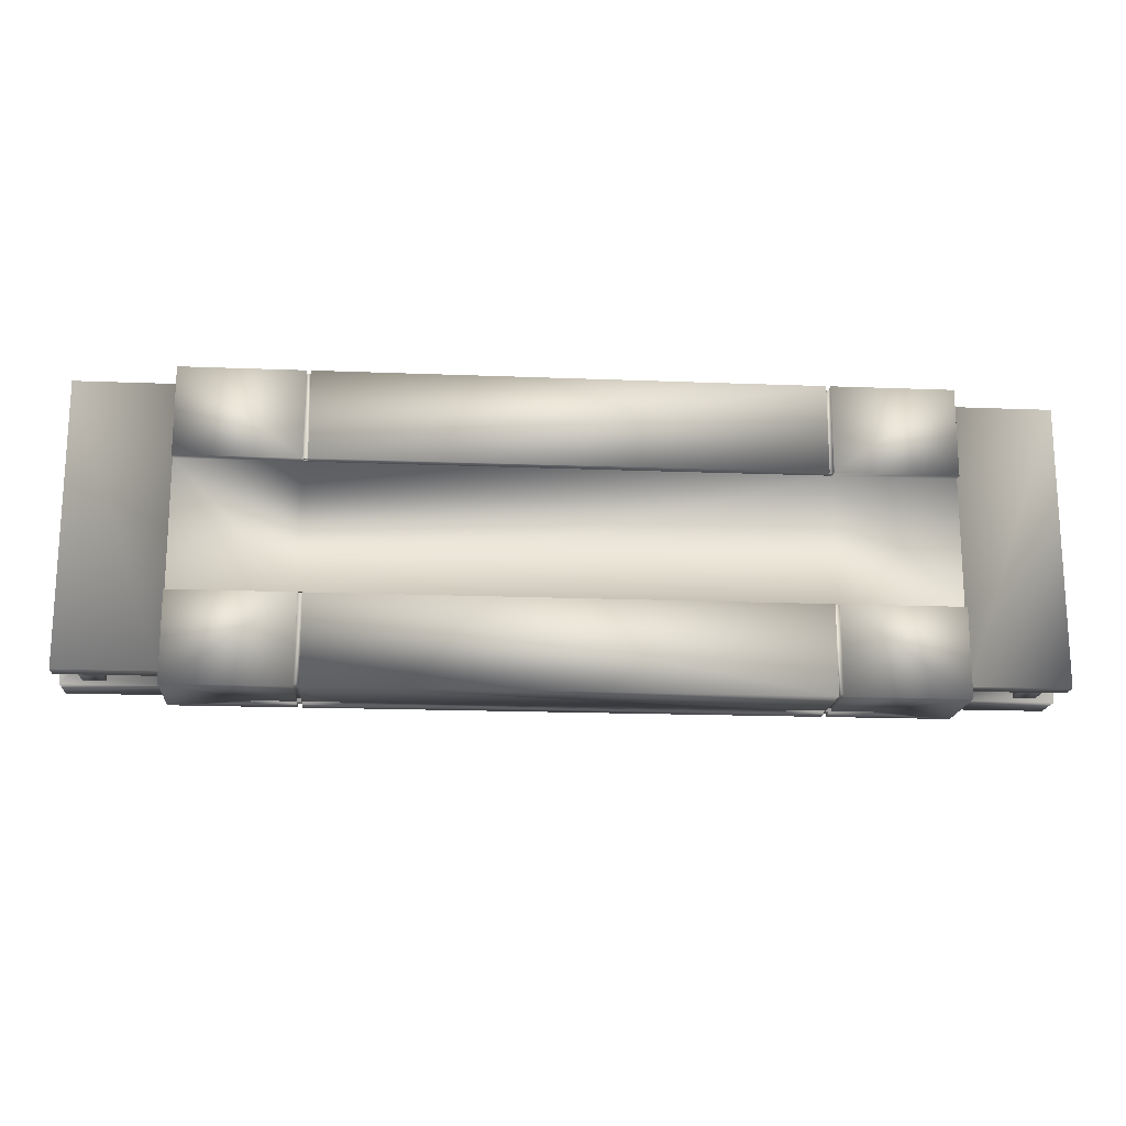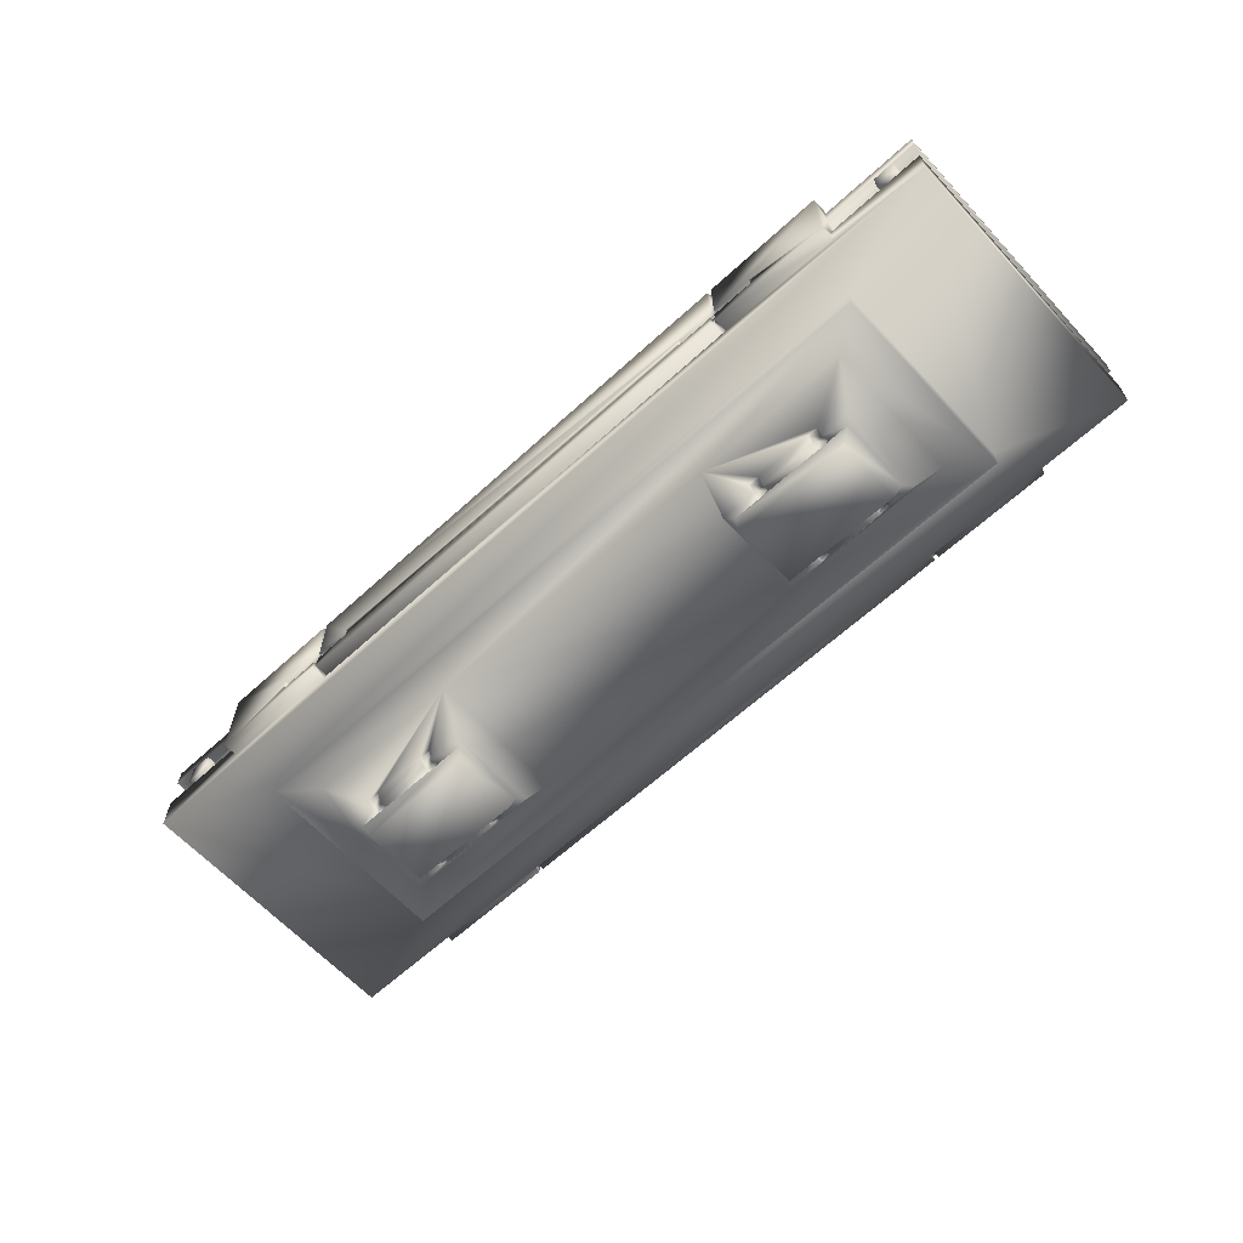
<metadata>
{"format":"obj","ext":"obj","renderer":"f3d","projection":"perspective","resolution":1024,"background":"white","views":[{"elev":-17.4,"azim":175.5,"up":"+Z"},{"elev":-63.3,"azim":-137.3,"up":"+Y"}]}
</metadata>
<code>
o Platform.obj
g default
v -2.525 0.35 0.75
v -2.525 0.35 -0.75
v -2.525 0.55 0.75
v -2.525 0.55 -0.75
v -2.525 0.75 0.75
v -2.525 0.75 -0.75
v -2.525 0.85 0.75
v -2.525 0.85 -0.75
v -2.475 0.55 0.7
v -2.475 0.55 -0.7
v -2.475 0.75 0.7
v -2.475 0.75 -0.7
v -2.4 0.625 0.75
v -2.4 0.625 0.7
v -2.4 0.625 -0.7
v -2.4 0.625 -0.75
v -2.4 0.75 0.75
v -2.4 0.75 0.7
v -2.4 0.75 -0.7
v -2.4 0.75 -0.75
v -2.285 0.625 0.75
v -2.285 0.625 0.7
v -2.285 0.625 -0.7
v -2.285 0.625 -0.75
v -2.285 0.75 0.75
v -2.285 0.75 0.7
v -2.285 0.75 -0.7
v -2.285 0.75 -0.75
v -2 0.45 0.825
v -2 0.45 0.75
v -2 0.45 -0.75
v -2 0.45 -0.825
v -2 0.55 0.75
v -2 0.55 0.7
v -2 0.55 -0.7
v -2 0.55 -0.75
v -2 0.75 0.75
v -2 0.75 0.7
v -2 0.75 -0.7
v -2 0.75 -0.75
v -2 0.85 0.75
v -2 0.85 0.35
v -2 0.85 -0.35
v -2 0.85 -0.75
v -2 0.9 0.825
v -2 0.9 0.35
v -2 0.9 -0.35
v -2 0.9 -0.825
v -1.9 0.225 0.5325
v -1.9 0.225 -0.5325
v -1.9 0.35 0.5325
v -1.9 0.35 -0.5325
v -1.7 0.225 0.375
v -1.7 0.225 -0.375
v -1.6 -0.075 0.2362
v -1.6 -0.075 -0.2362
v -1.58 0.54 0.825
v -1.58 0.54 0.7975
v -1.58 0.54 -0.7975
v -1.58 0.54 -0.825
v -1.58 0.57 0.825
v -1.58 0.57 0.7975
v -1.58 0.57 -0.7975
v -1.58 0.57 -0.825
v -1.565 0.525 0.825
v -1.565 0.525 0.7975
v -1.565 0.525 -0.7975
v -1.565 0.525 -0.825
v -1.565 0.585 0.825
v -1.565 0.585 0.7975
v -1.565 0.585 -0.7975
v -1.565 0.585 -0.825
v -1.56 -0.075 0.1963
v -1.56 -0.075 -0.1963
v -1.51 -0.175 0.1727
v -1.51 -0.175 -0.1727
v -1.445 -0.075 0.2362
v -1.445 -0.075 0.1963
v -1.445 -0.075 -0.1963
v -1.445 -0.075 -0.2362
v -1.445 -0.06 0.2267
v -1.445 -0.06 0.1963
v -1.445 -0.06 -0.1963
v -1.445 -0.06 -0.2267
v -1.445 -0.02 0.2617
v -1.445 -0.02 -0.2617
v -1.445 -0.0137 0.2481
v -1.445 -0.0137 -0.2481
v -1.39 -0.075 0.2362
v -1.39 -0.075 0.1963
v -1.39 -0.075 -0.1963
v -1.39 -0.075 -0.2362
v -1.39 -0.06 0.2267
v -1.39 -0.06 0.1963
v -1.39 -0.06 -0.1963
v -1.39 -0.06 -0.2267
v -1.39 -0.02 0.2617
v -1.39 -0.02 -0.2617
v -1.39 -0.0137 0.2481
v -1.39 -0.0137 -0.2481
v -1.35 0.45 0.825
v -1.35 0.45 0.75
v -1.35 0.45 -0.75
v -1.35 0.45 -0.825
v -1.35 0.465 0.81
v -1.35 0.465 0.75
v -1.35 0.465 -0.75
v -1.35 0.465 -0.81
v -1.35 0.525 0.825
v -1.35 0.525 0.81
v -1.35 0.525 -0.81
v -1.35 0.525 -0.825
v -1.35 0.585 0.825
v -1.35 0.585 0.81
v -1.35 0.585 -0.81
v -1.35 0.585 -0.825
v -1.35 0.85 0.35
v -1.35 0.85 -0.35
v -1.35 0.885 0.81
v -1.35 0.885 0.35
v -1.35 0.885 -0.35
v -1.35 0.885 -0.81
v -1.35 0.9 0.825
v -1.35 0.9 0.35
v -1.35 0.9 -0.35
v -1.35 0.9 -0.825
v -1.325 0.45 0.825
v -1.325 0.45 0.75
v -1.325 0.45 -0.75
v -1.325 0.45 -0.825
v -1.325 0.465 0.81
v -1.325 0.465 0.75
v -1.325 0.465 -0.75
v -1.325 0.465 -0.81
v -1.325 0.525 0.825
v -1.325 0.525 0.81
v -1.325 0.525 -0.81
v -1.325 0.525 -0.825
v -1.325 0.585 0.825
v -1.325 0.585 0.81
v -1.325 0.585 -0.81
v -1.325 0.585 -0.825
v -1.325 0.85 0.35
v -1.325 0.85 -0.35
v -1.325 0.885 0.81
v -1.325 0.885 0.35
v -1.325 0.885 -0.35
v -1.325 0.885 -0.81
v -1.325 0.9 0.825
v -1.325 0.9 0.35
v -1.325 0.9 -0.35
v -1.325 0.9 -0.825
v -1.135 0.525 0.825
v -1.135 0.525 0.7975
v -1.135 0.525 -0.7975
v -1.135 0.525 -0.825
v -1.135 0.585 0.825
v -1.135 0.585 0.7975
v -1.135 0.585 -0.7975
v -1.135 0.585 -0.825
v -1.12 0.54 0.825
v -1.12 0.54 0.7975
v -1.12 0.54 -0.7975
v -1.12 0.54 -0.825
v -1.12 0.57 0.825
v -1.12 0.57 0.7975
v -1.12 0.57 -0.7975
v -1.12 0.57 -0.825
v -1.09 -0.075 0.2362
v -1.09 -0.075 0.1963
v -1.09 -0.075 -0.1963
v -1.09 -0.075 -0.2362
v -1.09 -0.06 0.2267
v -1.09 -0.06 0.1963
v -1.09 -0.06 -0.1963
v -1.09 -0.06 -0.2267
v -1.09 -0.02 0.2617
v -1.09 -0.02 -0.2617
v -1.09 -0.0137 0.2481
v -1.09 -0.0137 -0.2481
v -1.035 -0.075 0.2362
v -1.035 -0.075 0.1963
v -1.035 -0.075 -0.1963
v -1.035 -0.075 -0.2362
v -1.035 -0.06 0.2267
v -1.035 -0.06 0.1963
v -1.035 -0.06 -0.1963
v -1.035 -0.06 -0.2267
v -1.035 -0.02 0.2617
v -1.035 -0.02 -0.2617
v -1.035 -0.0137 0.2481
v -1.035 -0.0137 -0.2481
v -0.89 -0.175 0.1727
v -0.89 -0.175 -0.1727
v -0.89 -0.075 0.1963
v -0.89 -0.075 -0.1963
v -0.85 -0.075 0.2362
v -0.85 -0.075 -0.2362
v -0.85 0.225 0.375
v -0.85 0.225 -0.375
v 0.85 -0.075 0.2362
v 0.85 -0.075 -0.2362
v 0.85 0.225 0.375
v 0.85 0.225 -0.375
v 0.89 -0.175 0.1727
v 0.89 -0.175 -0.1727
v 0.89 -0.075 0.1963
v 0.89 -0.075 -0.1963
v 1.035 -0.075 0.2362
v 1.035 -0.075 0.1963
v 1.035 -0.075 -0.1963
v 1.035 -0.075 -0.2362
v 1.035 -0.06 0.2267
v 1.035 -0.06 0.1963
v 1.035 -0.06 -0.1963
v 1.035 -0.06 -0.2267
v 1.035 -0.02 0.2617
v 1.035 -0.02 -0.2617
v 1.035 -0.0137 0.2481
v 1.035 -0.0137 -0.2481
v 1.09 -0.075 0.2362
v 1.09 -0.075 0.1963
v 1.09 -0.075 -0.1963
v 1.09 -0.075 -0.2362
v 1.09 -0.06 0.2267
v 1.09 -0.06 0.1963
v 1.09 -0.06 -0.1963
v 1.09 -0.06 -0.2267
v 1.09 -0.02 0.2617
v 1.09 -0.02 -0.2617
v 1.09 -0.0137 0.2481
v 1.09 -0.0137 -0.2481
v 1.12 0.54 0.825
v 1.12 0.54 0.7975
v 1.12 0.54 -0.7975
v 1.12 0.54 -0.825
v 1.12 0.57 0.825
v 1.12 0.57 0.7975
v 1.12 0.57 -0.7975
v 1.12 0.57 -0.825
v 1.135 0.525 0.825
v 1.135 0.525 0.7975
v 1.135 0.525 -0.7975
v 1.135 0.525 -0.825
v 1.135 0.585 0.825
v 1.135 0.585 0.7975
v 1.135 0.585 -0.7975
v 1.135 0.585 -0.825
v 1.325 0.45 0.825
v 1.325 0.45 0.75
v 1.325 0.45 -0.75
v 1.325 0.45 -0.825
v 1.325 0.465 0.81
v 1.325 0.465 0.75
v 1.325 0.465 -0.75
v 1.325 0.465 -0.81
v 1.325 0.525 0.825
v 1.325 0.525 0.81
v 1.325 0.525 -0.81
v 1.325 0.525 -0.825
v 1.325 0.585 0.825
v 1.325 0.585 0.81
v 1.325 0.585 -0.81
v 1.325 0.585 -0.825
v 1.325 0.85 0.35
v 1.325 0.85 -0.35
v 1.325 0.885 0.81
v 1.325 0.885 0.35
v 1.325 0.885 -0.35
v 1.325 0.885 -0.81
v 1.325 0.9 0.825
v 1.325 0.9 0.35
v 1.325 0.9 -0.35
v 1.325 0.9 -0.825
v 1.35 0.45 0.825
v 1.35 0.45 0.75
v 1.35 0.45 -0.75
v 1.35 0.45 -0.825
v 1.35 0.465 0.81
v 1.35 0.465 0.75
v 1.35 0.465 -0.75
v 1.35 0.465 -0.81
v 1.35 0.525 0.825
v 1.35 0.525 0.81
v 1.35 0.525 -0.81
v 1.35 0.525 -0.825
v 1.35 0.585 0.825
v 1.35 0.585 0.81
v 1.35 0.585 -0.81
v 1.35 0.585 -0.825
v 1.35 0.85 0.35
v 1.35 0.85 -0.35
v 1.35 0.885 0.81
v 1.35 0.885 0.35
v 1.35 0.885 -0.35
v 1.35 0.885 -0.81
v 1.35 0.9 0.825
v 1.35 0.9 0.35
v 1.35 0.9 -0.35
v 1.35 0.9 -0.825
v 1.39 -0.075 0.2362
v 1.39 -0.075 0.1963
v 1.39 -0.075 -0.1963
v 1.39 -0.075 -0.2362
v 1.39 -0.06 0.2267
v 1.39 -0.06 0.1963
v 1.39 -0.06 -0.1963
v 1.39 -0.06 -0.2267
v 1.39 -0.02 0.2617
v 1.39 -0.02 -0.2617
v 1.39 -0.0137 0.2481
v 1.39 -0.0137 -0.2481
v 1.445 -0.075 0.2362
v 1.445 -0.075 0.1963
v 1.445 -0.075 -0.1963
v 1.445 -0.075 -0.2362
v 1.445 -0.06 0.2267
v 1.445 -0.06 0.1963
v 1.445 -0.06 -0.1963
v 1.445 -0.06 -0.2267
v 1.445 -0.02 0.2617
v 1.445 -0.02 -0.2617
v 1.445 -0.0137 0.2481
v 1.445 -0.0137 -0.2481
v 1.51 -0.175 0.1727
v 1.51 -0.175 -0.1727
v 1.56 -0.075 0.1963
v 1.56 -0.075 -0.1963
v 1.565 0.525 0.825
v 1.565 0.525 0.7975
v 1.565 0.525 -0.7975
v 1.565 0.525 -0.825
v 1.565 0.585 0.825
v 1.565 0.585 0.7975
v 1.565 0.585 -0.7975
v 1.565 0.585 -0.825
v 1.58 0.54 0.825
v 1.58 0.54 0.7975
v 1.58 0.54 -0.7975
v 1.58 0.54 -0.825
v 1.58 0.57 0.825
v 1.58 0.57 0.7975
v 1.58 0.57 -0.7975
v 1.58 0.57 -0.825
v 1.6 -0.075 0.2362
v 1.6 -0.075 -0.2362
v 1.7 0.225 0.375
v 1.7 0.225 -0.375
v 1.9 0.225 0.5325
v 1.9 0.225 -0.5325
v 1.9 0.35 0.5325
v 1.9 0.35 -0.5325
v 2 0.45 0.825
v 2 0.45 0.75
v 2 0.45 -0.75
v 2 0.45 -0.825
v 2 0.55 0.75
v 2 0.55 0.7
v 2 0.55 -0.7
v 2 0.55 -0.75
v 2 0.75 0.75
v 2 0.75 0.7
v 2 0.75 -0.7
v 2 0.75 -0.75
v 2 0.85 0.75
v 2 0.85 0.35
v 2 0.85 -0.35
v 2 0.85 -0.75
v 2 0.9 0.825
v 2 0.9 0.35
v 2 0.9 -0.35
v 2 0.9 -0.825
v 2.285 0.625 0.75
v 2.285 0.625 0.7
v 2.285 0.625 -0.7
v 2.285 0.625 -0.75
v 2.285 0.75 0.75
v 2.285 0.75 0.7
v 2.285 0.75 -0.7
v 2.285 0.75 -0.75
v 2.4 0.625 0.75
v 2.4 0.625 0.7
v 2.4 0.625 -0.7
v 2.4 0.625 -0.75
v 2.4 0.75 0.75
v 2.4 0.75 0.7
v 2.4 0.75 -0.7
v 2.4 0.75 -0.75
v 2.475 0.55 0.7
v 2.475 0.55 -0.7
v 2.475 0.75 0.7
v 2.475 0.75 -0.7
v 2.525 0.35 0.75
v 2.525 0.35 -0.75
v 2.525 0.55 0.75
v 2.525 0.55 -0.75
v 2.525 0.75 0.75
v 2.525 0.75 -0.75
v 2.525 0.85 0.75
v 2.525 0.85 -0.75
g Platform_1
f 3 2 1
f 3 4 2
f 394 395 393
f 396 395 394
f 7 6 5
f 7 8 6
f 398 399 397
f 400 399 398
f 9 4 3
f 10 4 9
f 396 389 395
f 396 390 389
f 6 11 5
f 6 12 11
f 391 398 397
f 392 398 391
f 392 391 389
f 390 392 389
f 11 12 10
f 11 10 9
f 33 3 1
f 395 357 393
f 30 33 1
f 357 354 393
f 102 30 1
f 102 1 393
f 276 102 393
f 354 276 393
f 360 396 394
f 4 36 2
f 355 360 394
f 36 31 2
f 277 355 394
f 277 394 2
f 103 277 2
f 31 103 2
f 399 365 397
f 397 365 361
f 41 7 5
f 41 5 37
f 400 368 399
f 399 368 365
f 44 8 7
f 44 7 41
f 368 400 398
f 368 398 364
f 6 8 40
f 8 44 40
f 9 3 33
f 34 9 33
f 395 389 357
f 389 358 357
f 36 4 10
f 36 10 35
f 396 360 390
f 390 360 359
f 391 397 361
f 362 391 361
f 5 11 37
f 11 38 37
f 364 398 392
f 364 392 363
f 6 40 12
f 12 40 39
f 389 391 358
f 391 362 358
f 38 11 9
f 38 9 34
f 10 12 35
f 12 39 35
f 363 392 390
f 363 390 359
f 367 292 366
f 43 42 117
f 366 292 291
f 292 117 291
f 118 43 117
f 292 118 117
f 356 360 355
f 368 371 367
f 372 371 368
f 372 368 364
f 372 364 356
f 364 360 356
f 360 364 359
f 364 363 359
f 371 372 299
f 372 300 299
f 296 270 269
f 295 296 269
f 367 371 292
f 371 299 292
f 278 356 355
f 278 355 277
f 256 281 255
f 256 282 281
f 274 273 270
f 270 273 269
f 256 255 251
f 252 256 251
f 282 278 277
f 281 282 277
f 299 296 295
f 299 300 296
f 300 372 290
f 286 332 278
f 372 336 290
f 336 372 356
f 332 356 278
f 332 340 356
f 344 336 356
f 340 344 356
f 270 296 289
f 270 289 263
f 285 282 256
f 259 285 256
f 274 270 264
f 264 270 263
f 260 256 252
f 260 259 256
f 285 286 282
f 282 286 278
f 296 300 290
f 296 290 289
f 235 239 243
f 343 339 331
f 239 247 243
f 247 335 243
f 335 331 243
f 335 343 331
f 335 336 343
f 336 344 343
f 290 336 335
f 248 264 247
f 264 263 247
f 289 290 335
f 289 335 247
f 263 289 247
f 240 247 239
f 248 247 240
f 236 239 235
f 240 239 236
f 244 235 243
f 236 235 244
f 332 286 331
f 260 244 243
f 259 260 243
f 286 285 331
f 331 285 243
f 285 259 243
f 339 340 331
f 340 332 331
f 343 344 339
f 344 340 339
f 36 32 31
f 47 44 43
f 47 48 44
f 44 48 40
f 40 48 32
f 39 40 35
f 40 36 35
f 36 40 32
f 252 251 129
f 130 252 129
f 48 47 125
f 126 48 125
f 148 122 147
f 122 121 147
f 47 43 118
f 125 47 118
f 32 104 31
f 31 104 103
f 107 134 133
f 108 134 107
f 151 152 148
f 151 148 147
f 134 130 129
f 133 134 129
f 108 107 103
f 104 108 103
f 126 125 122
f 122 125 121
f 48 126 116
f 68 112 104
f 72 48 116
f 48 72 32
f 32 68 104
f 60 68 32
f 64 60 32
f 72 64 32
f 122 148 115
f 115 148 141
f 108 111 134
f 111 137 134
f 148 152 142
f 148 142 141
f 137 138 134
f 134 138 130
f 112 108 104
f 112 111 108
f 116 122 115
f 126 122 116
f 59 63 67
f 167 163 155
f 63 71 67
f 71 159 67
f 67 159 155
f 159 167 155
f 72 71 63
f 64 72 63
f 72 116 71
f 142 160 159
f 141 142 159
f 116 115 71
f 115 141 159
f 71 115 159
f 159 168 167
f 159 160 168
f 167 164 163
f 167 168 164
f 163 156 155
f 163 164 156
f 112 68 67
f 156 138 155
f 138 137 155
f 111 112 67
f 111 67 155
f 137 111 155
f 60 59 67
f 68 60 67
f 64 63 59
f 60 64 59
f 273 151 266
f 151 144 266
f 152 151 273
f 274 152 273
f 138 156 130
f 244 260 252
f 152 274 142
f 274 264 248
f 156 252 130
f 156 244 252
f 142 274 160
f 160 274 248
f 160 248 168
f 168 248 164
f 164 244 156
f 164 236 244
f 240 236 164
f 248 240 164
f 281 277 251
f 255 281 251
f 103 107 129
f 107 133 129
f 273 299 269
f 299 295 269
f 299 273 266
f 292 299 266
f 121 118 144
f 147 121 144
f 292 269 266
f 295 269 292
f 354 357 353
f 366 370 365
f 370 369 365
f 365 369 361
f 361 369 353
f 362 361 358
f 358 361 357
f 357 361 353
f 370 298 369
f 369 298 297
f 293 268 267
f 294 268 293
f 370 366 291
f 298 370 291
f 354 353 275
f 276 354 275
f 254 280 253
f 280 279 253
f 272 271 267
f 268 272 267
f 250 253 249
f 254 253 250
f 279 280 276
f 279 276 275
f 297 298 293
f 298 294 293
f 369 297 287
f 329 283 275
f 333 369 287
f 369 333 353
f 353 329 275
f 337 329 353
f 341 337 353
f 333 341 353
f 293 267 288
f 288 267 262
f 279 284 253
f 284 258 253
f 267 271 261
f 262 267 261
f 258 257 253
f 253 257 249
f 283 279 275
f 283 284 279
f 293 288 287
f 297 293 287
f 338 342 330
f 238 234 242
f 342 334 330
f 334 246 330
f 330 246 242
f 246 238 242
f 333 334 342
f 333 342 341
f 334 333 287
f 246 261 245
f 246 262 261
f 288 334 287
f 246 288 262
f 246 334 288
f 238 246 237
f 246 245 237
f 234 238 233
f 238 237 233
f 242 234 241
f 234 233 241
f 329 330 283
f 257 242 241
f 258 242 257
f 330 284 283
f 330 242 284
f 284 242 258
f 337 338 330
f 337 330 329
f 341 342 338
f 341 338 337
f 33 30 29
f 46 42 41
f 45 46 41
f 45 41 37
f 45 37 29
f 37 33 29
f 37 34 33
f 37 38 34
f 128 250 249
f 128 249 127
f 124 46 45
f 124 45 123
f 146 119 145
f 146 120 119
f 42 46 117
f 46 124 117
f 29 30 101
f 30 102 101
f 106 132 131
f 105 106 131
f 149 150 145
f 150 146 145
f 131 132 128
f 131 128 127
f 102 105 101
f 106 105 102
f 120 124 119
f 124 123 119
f 123 45 113
f 109 65 101
f 45 69 113
f 69 45 29
f 65 29 101
f 65 57 29
f 61 69 29
f 57 61 29
f 145 119 114
f 145 114 140
f 110 105 131
f 136 110 131
f 149 145 139
f 145 140 139
f 135 131 127
f 135 136 131
f 110 109 105
f 105 109 101
f 119 123 113
f 114 119 113
f 162 166 154
f 62 58 66
f 166 158 154
f 158 70 154
f 70 66 154
f 70 62 66
f 70 69 62
f 62 69 61
f 69 70 113
f 139 158 157
f 140 158 139
f 70 114 113
f 70 158 114
f 114 158 140
f 158 166 165
f 157 158 165
f 166 162 161
f 165 166 161
f 162 154 153
f 161 162 153
f 66 65 109
f 154 135 153
f 154 136 135
f 110 66 109
f 154 66 110
f 154 110 136
f 58 57 66
f 66 57 65
f 62 61 58
f 58 61 57
f 150 272 265
f 150 265 143
f 272 150 149
f 272 149 271
f 257 241 249
f 153 135 127
f 271 149 139
f 261 271 245
f 241 127 249
f 241 153 127
f 271 139 157
f 245 271 157
f 245 157 237
f 237 157 233
f 233 153 241
f 233 161 153
f 165 161 233
f 157 165 233
f 276 280 250
f 280 254 250
f 106 102 128
f 132 106 128
f 298 272 268
f 294 298 268
f 272 298 265
f 298 291 265
f 117 120 143
f 120 146 143
f 268 291 265
f 268 294 291
f 380 384 376
f 380 388 384
f 379 376 375
f 379 380 376
f 376 383 375
f 376 384 383
f 384 387 383
f 388 387 384
f 16 28 24
f 20 28 16
f 24 27 23
f 28 27 24
f 15 24 23
f 16 24 15
f 19 16 15
f 19 20 16
f 381 377 373
f 385 377 381
f 378 374 373
f 377 378 373
f 374 382 373
f 382 381 373
f 382 386 381
f 386 385 381
f 25 13 21
f 25 17 13
f 22 26 21
f 26 25 21
f 14 22 21
f 13 14 21
f 18 14 13
f 17 18 13
f 2 51 1
f 2 52 51
f 51 393 1
f 51 351 393
f 351 394 393
f 352 394 351
f 2 352 52
f 2 394 352
f 51 50 49
f 51 52 50
f 351 49 349
f 351 51 49
f 350 351 349
f 352 351 350
f 52 350 50
f 52 352 350
f 50 54 49
f 347 350 349
f 54 53 49
f 348 350 347
f 54 50 200
f 53 199 49
f 203 347 349
f 350 348 204
f 50 350 204
f 199 349 49
f 200 50 204
f 200 204 199
f 199 203 349
f 204 203 199
f 206 325 205
f 206 326 325
f 203 202 201
f 203 204 202
f 346 347 345
f 348 347 346
f 202 207 201
f 202 208 207
f 327 346 345
f 328 346 327
f 207 206 205
f 207 208 206
f 325 207 205
f 327 207 325
f 326 327 325
f 328 327 326
f 208 326 206
f 208 328 326
f 209 203 201
f 345 347 313
f 301 309 221
f 309 229 221
f 347 321 313
f 347 203 321
f 217 203 209
f 229 203 217
f 321 203 309
f 309 203 229
f 317 311 305
f 323 311 317
f 225 219 213
f 231 219 225
f 204 212 202
f 348 346 316
f 230 304 224
f 230 310 304
f 322 348 316
f 204 348 322
f 204 218 212
f 204 230 218
f 204 310 230
f 204 322 310
f 312 320 308
f 312 324 320
f 220 228 216
f 220 232 228
f 327 345 313
f 314 327 313
f 207 209 201
f 207 210 209
f 306 317 305
f 306 318 317
f 222 302 301
f 222 301 221
f 214 225 213
f 214 226 225
f 316 346 328
f 316 328 315
f 202 212 208
f 212 211 208
f 308 319 307
f 308 320 319
f 224 304 303
f 224 303 223
f 216 227 215
f 216 228 227
f 222 214 210
f 226 214 222
f 210 213 209
f 214 213 210
f 219 217 213
f 213 217 209
f 231 229 217
f 219 231 217
f 229 225 221
f 229 231 225
f 225 226 222
f 225 222 221
f 314 306 302
f 318 306 314
f 302 305 301
f 306 305 302
f 311 309 305
f 305 309 301
f 323 321 309
f 311 323 309
f 321 317 313
f 321 323 317
f 317 318 314
f 317 314 313
f 320 316 315
f 319 320 315
f 324 322 320
f 320 322 316
f 322 312 310
f 324 312 322
f 310 308 304
f 310 312 308
f 308 307 303
f 304 308 303
f 319 315 303
f 307 319 303
f 228 224 223
f 227 228 223
f 232 230 228
f 228 230 224
f 230 220 218
f 232 220 230
f 218 216 212
f 218 220 216
f 216 215 211
f 212 216 211
f 227 223 211
f 215 227 211
f 75 194 193
f 76 194 75
f 198 199 197
f 200 199 198
f 53 56 55
f 53 54 56
f 195 198 197
f 196 198 195
f 56 73 55
f 56 74 73
f 194 195 193
f 196 195 194
f 195 75 193
f 195 73 75
f 73 76 75
f 73 74 76
f 76 196 194
f 74 196 76
f 199 181 197
f 53 55 77
f 177 89 169
f 177 97 89
f 85 53 77
f 199 53 85
f 199 189 181
f 199 177 189
f 199 97 177
f 199 85 97
f 99 81 93
f 99 87 81
f 191 173 185
f 191 179 173
f 184 200 198
f 56 54 80
f 92 98 172
f 98 178 172
f 54 86 80
f 54 200 86
f 190 200 184
f 178 200 190
f 86 200 98
f 98 200 178
f 84 100 96
f 88 100 84
f 176 192 188
f 180 192 176
f 73 78 77
f 55 73 77
f 181 195 197
f 182 195 181
f 81 94 93
f 82 94 81
f 90 170 89
f 89 170 169
f 173 186 185
f 174 186 173
f 56 80 74
f 74 80 79
f 183 184 196
f 184 198 196
f 83 96 95
f 84 96 83
f 92 172 91
f 91 172 171
f 175 188 187
f 176 188 175
f 186 170 182
f 186 174 170
f 185 182 181
f 185 186 182
f 189 185 181
f 189 191 185
f 177 179 189
f 179 191 189
f 173 177 169
f 179 177 173
f 170 173 169
f 174 173 170
f 94 78 90
f 94 82 78
f 93 90 89
f 93 94 90
f 97 93 89
f 97 99 93
f 85 87 97
f 87 99 97
f 81 85 77
f 87 85 81
f 78 81 77
f 82 81 78
f 80 84 79
f 84 83 79
f 86 84 80
f 86 88 84
f 100 86 98
f 100 88 86
f 96 98 92
f 100 98 96
f 96 92 91
f 95 96 91
f 79 83 91
f 83 95 91
f 172 176 171
f 176 175 171
f 178 176 172
f 178 180 176
f 192 178 190
f 192 180 178
f 188 190 184
f 192 190 188
f 188 184 183
f 187 188 183
f 171 175 183
f 175 187 183

</code>
